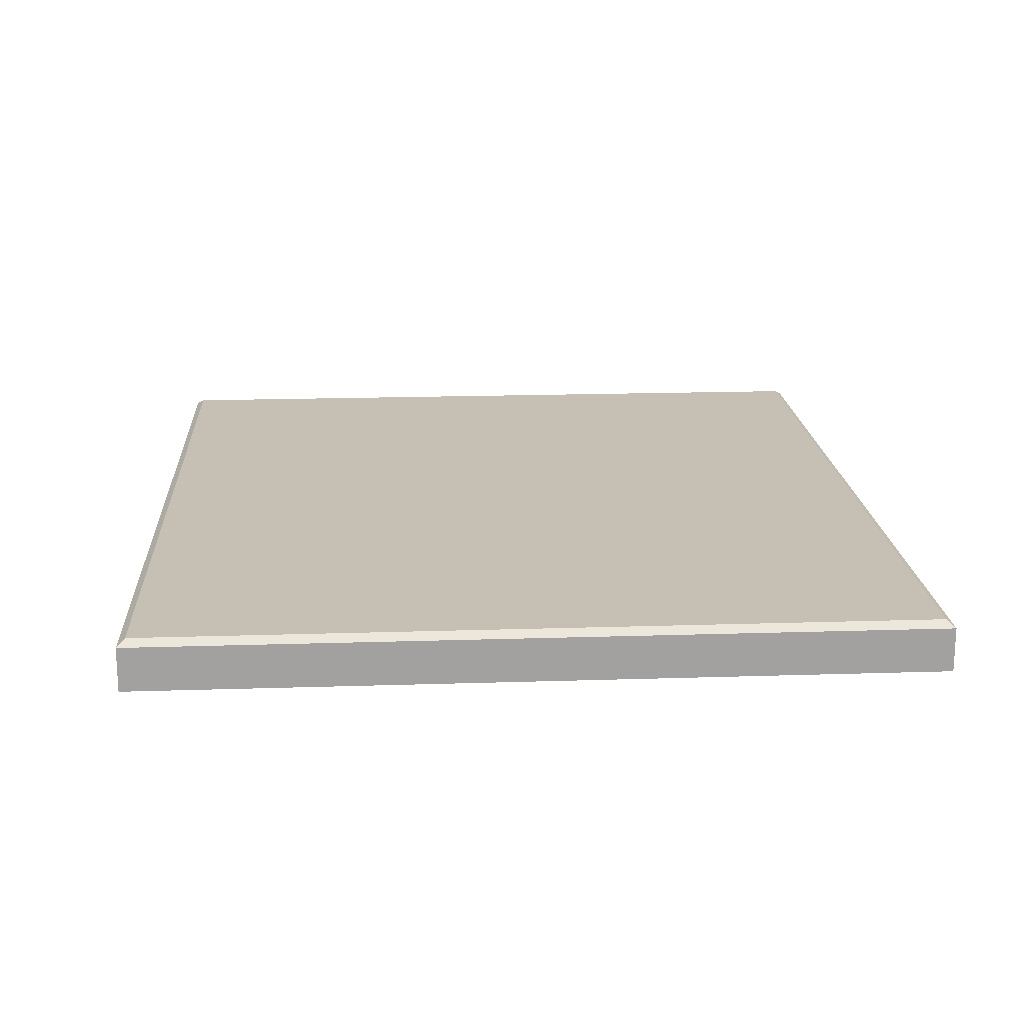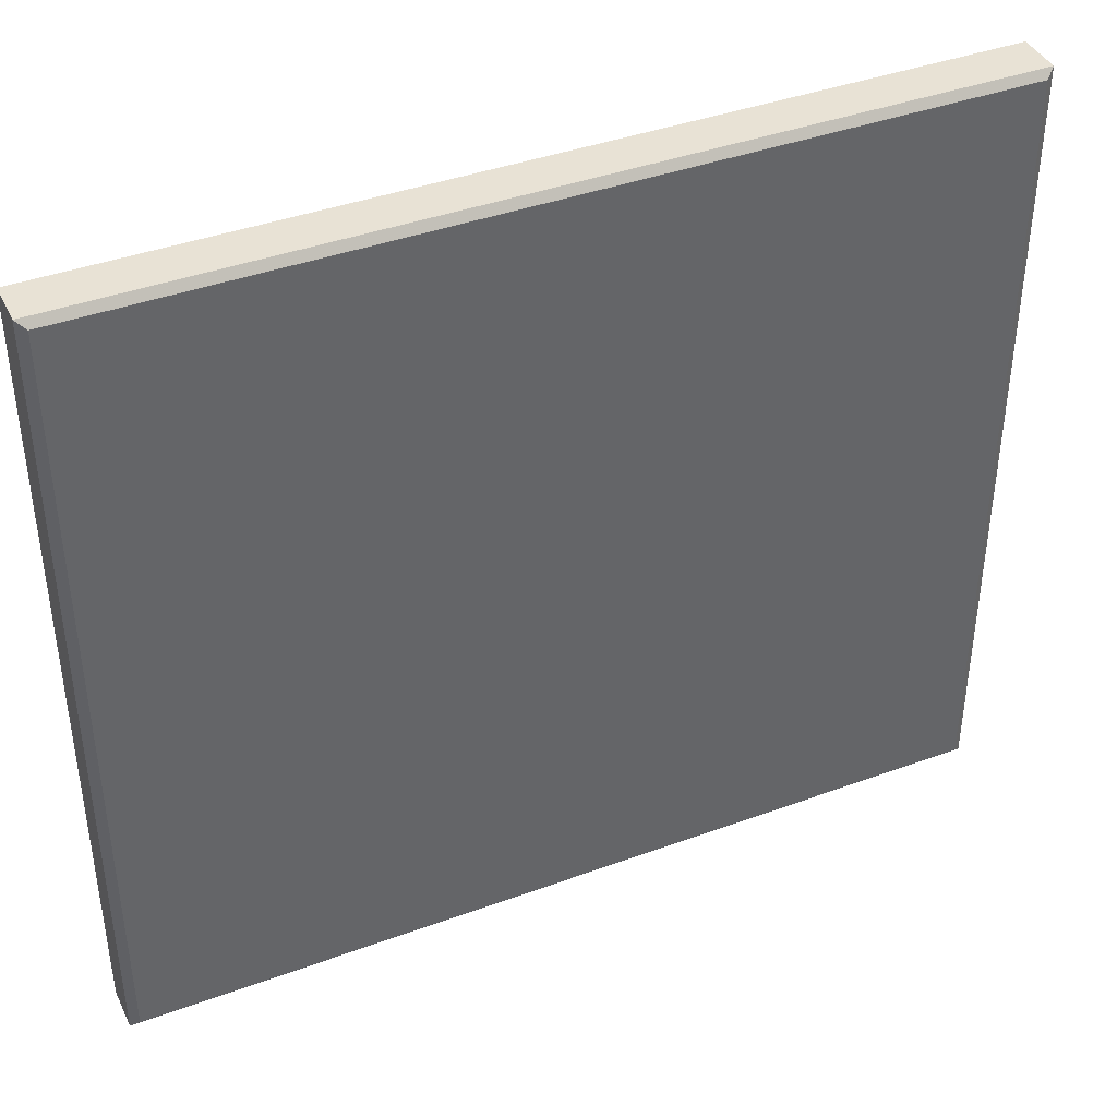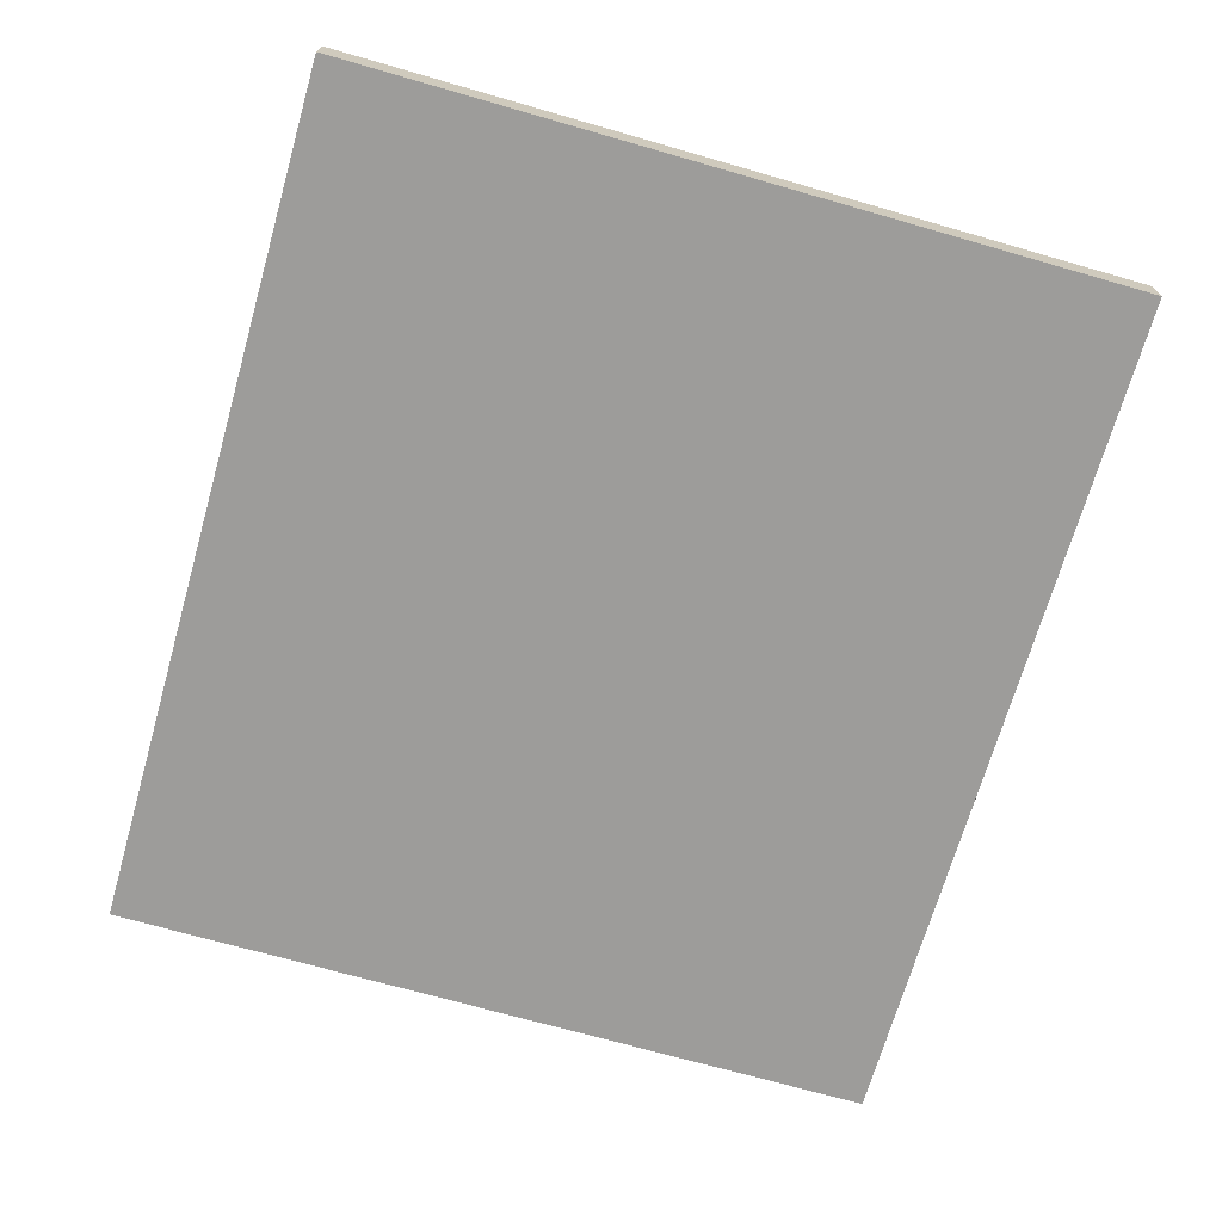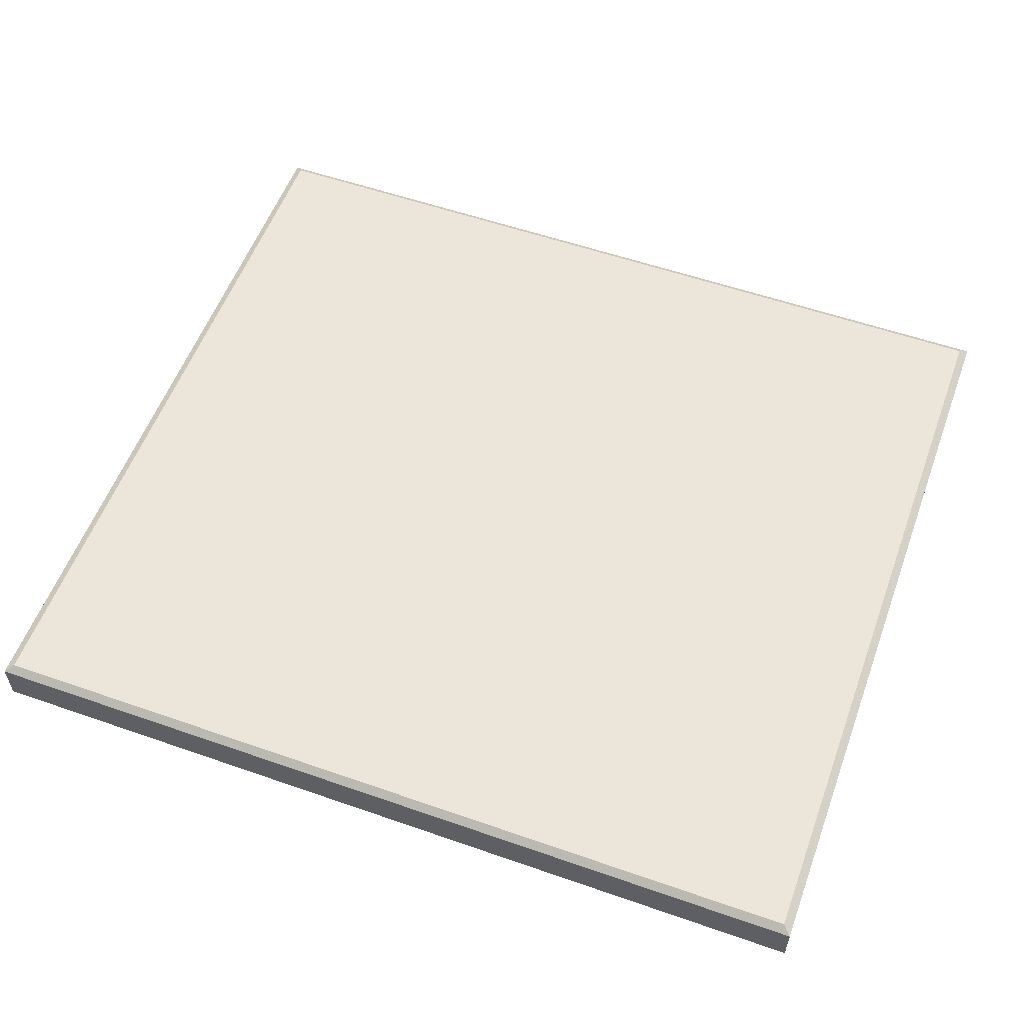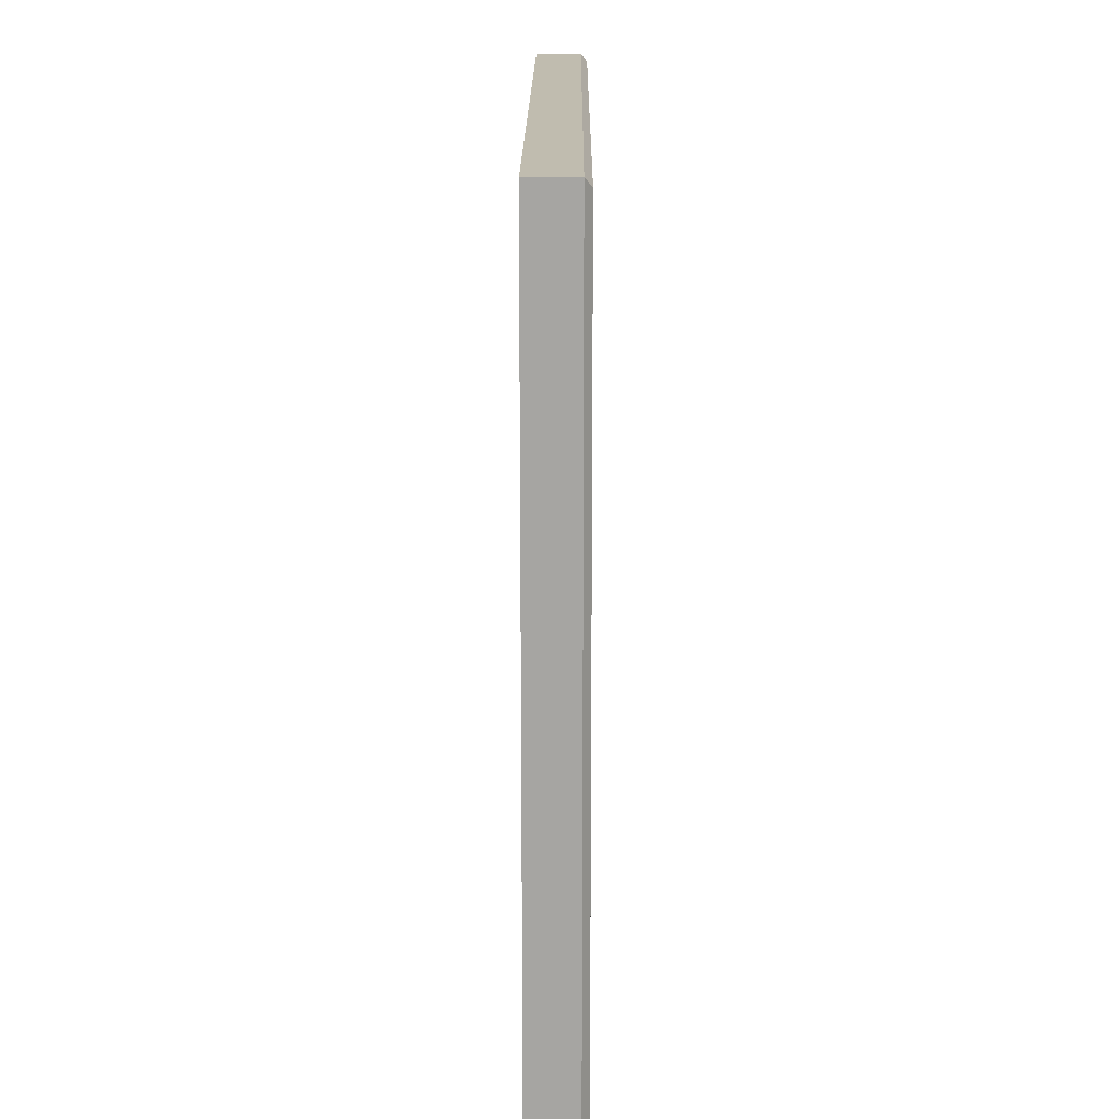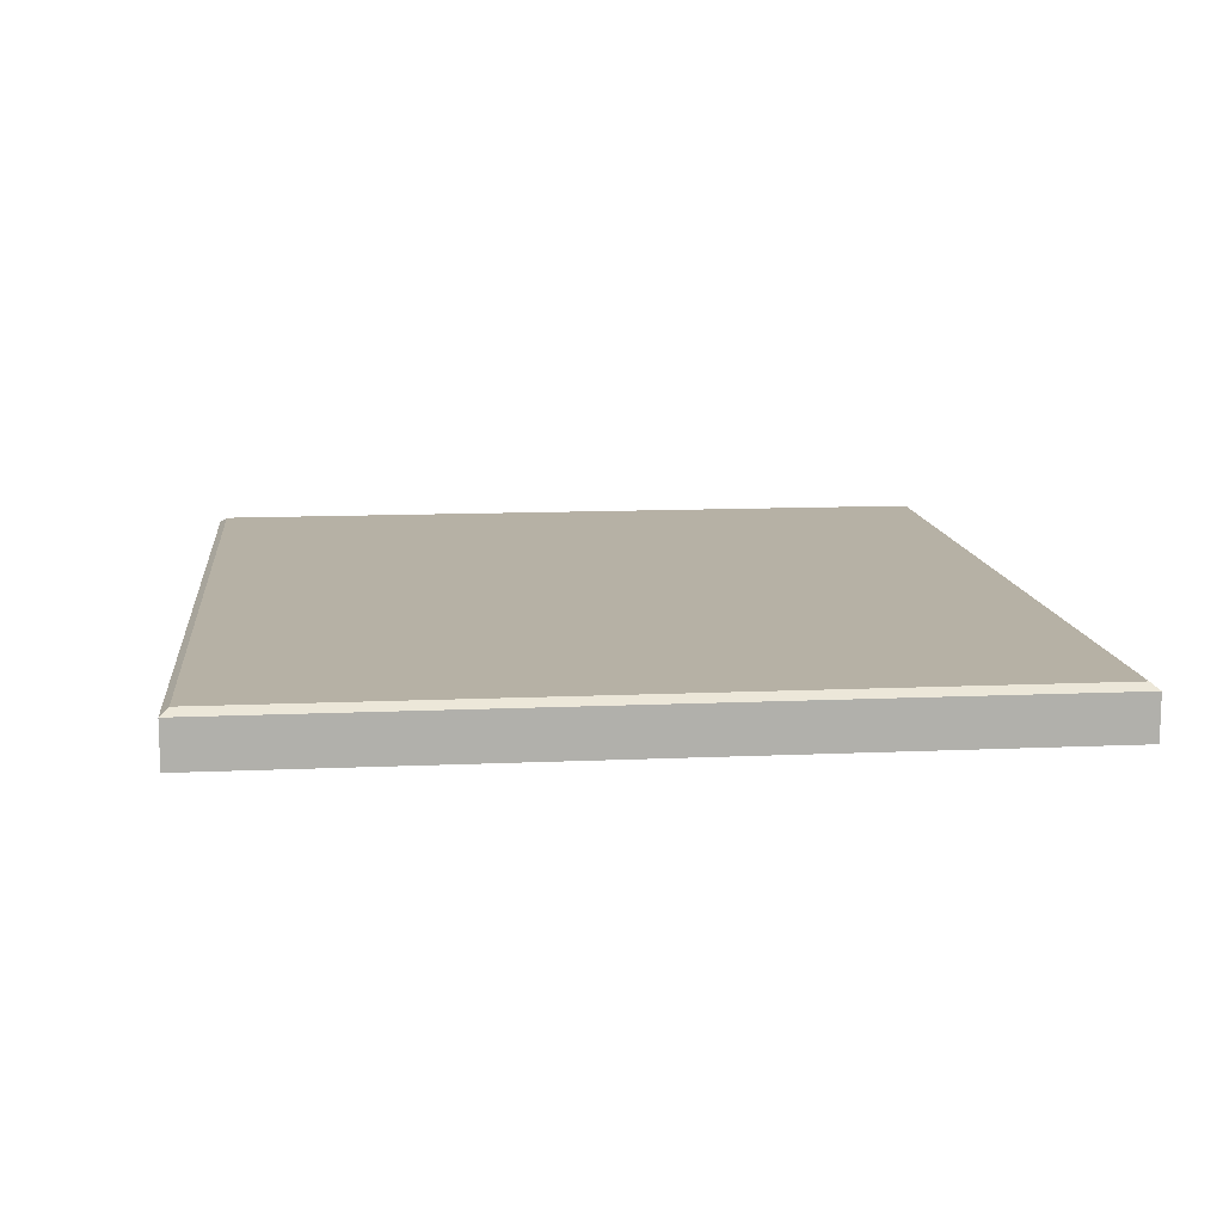
<metadata>
{"format":"obj","ext":"obj","renderer":"f3d","projection":"perspective","resolution":1024,"background":"white","views":[{"elev":18.1,"azim":-93.6,"up":"+Y"},{"elev":40.6,"azim":155.8,"up":"+Z"},{"elev":-70.1,"azim":-106.0,"up":"+Y"},{"elev":56.1,"azim":-159.9,"up":"+Y"},{"elev":16.3,"azim":90.3,"up":"+Z"},{"elev":12.0,"azim":83.9,"up":"+Y"}]}
</metadata>
<code>
o Podloga.NR11.009_Cube.021
v -5 -0.25 -4.5
v -4.9 0.32 -4.41
v 5 -0.25 -4.5
v 4.9 0.32 -4.41
v -5 -0.25 4.5
v -4.9 0.32 4.41
v 5 -0.25 4.5
v 4.9 0.32 4.41
v -5 0.25 -4.5
v 5 0.25 -4.5
v 5 0.25 4.5
v -5 0.25 4.5
f 9 3 1
f 10 7 3
f 11 5 7
f 12 1 5
f 7 1 3
f 4 6 8
f 4 9 2
f 8 10 4
f 6 11 8
f 2 12 6
f 9 10 3
f 10 11 7
f 11 12 5
f 12 9 1
f 7 5 1
f 4 2 6
f 4 10 9
f 8 11 10
f 6 12 11
f 2 9 12

</code>
